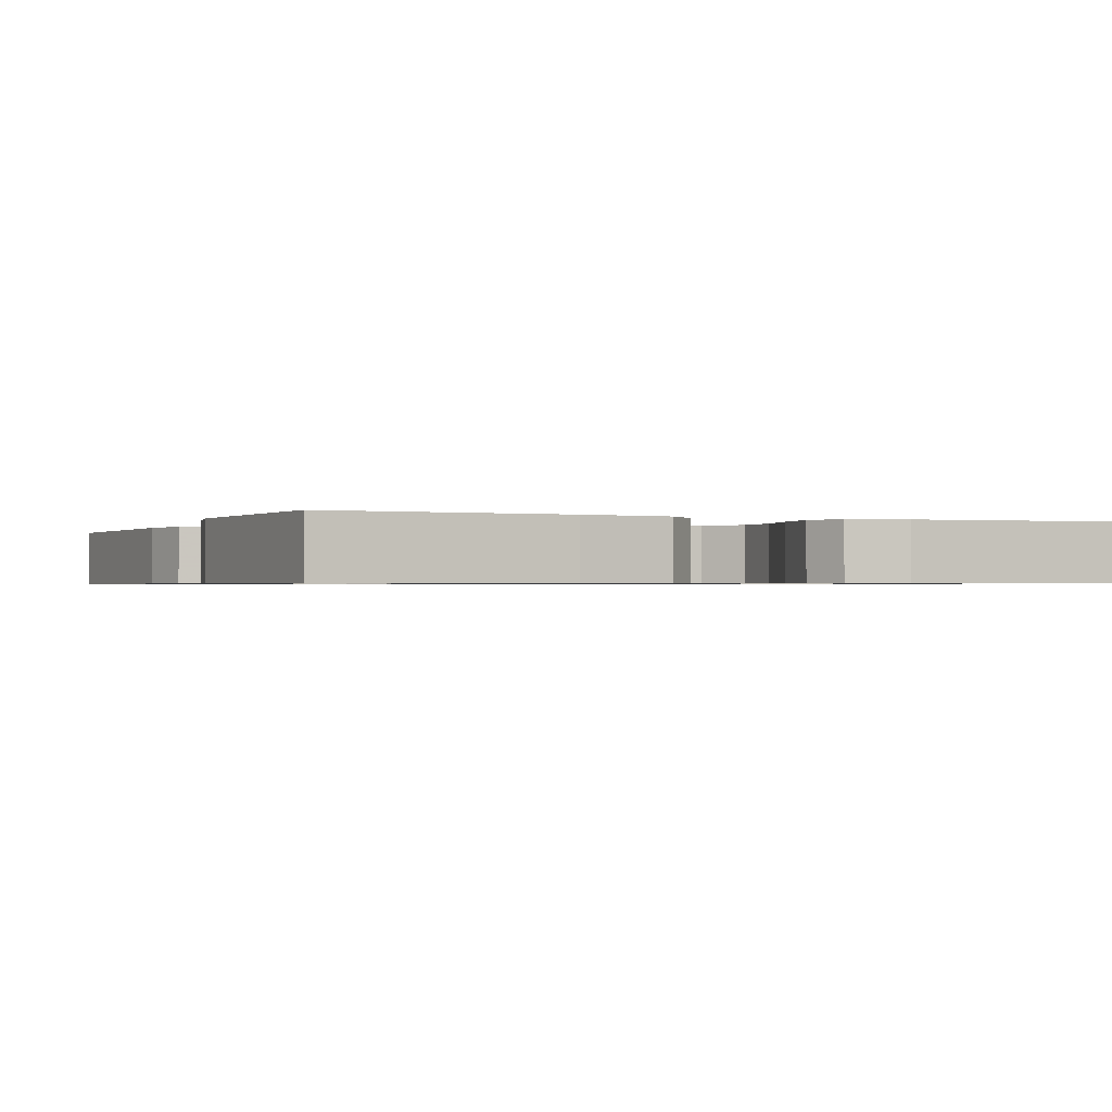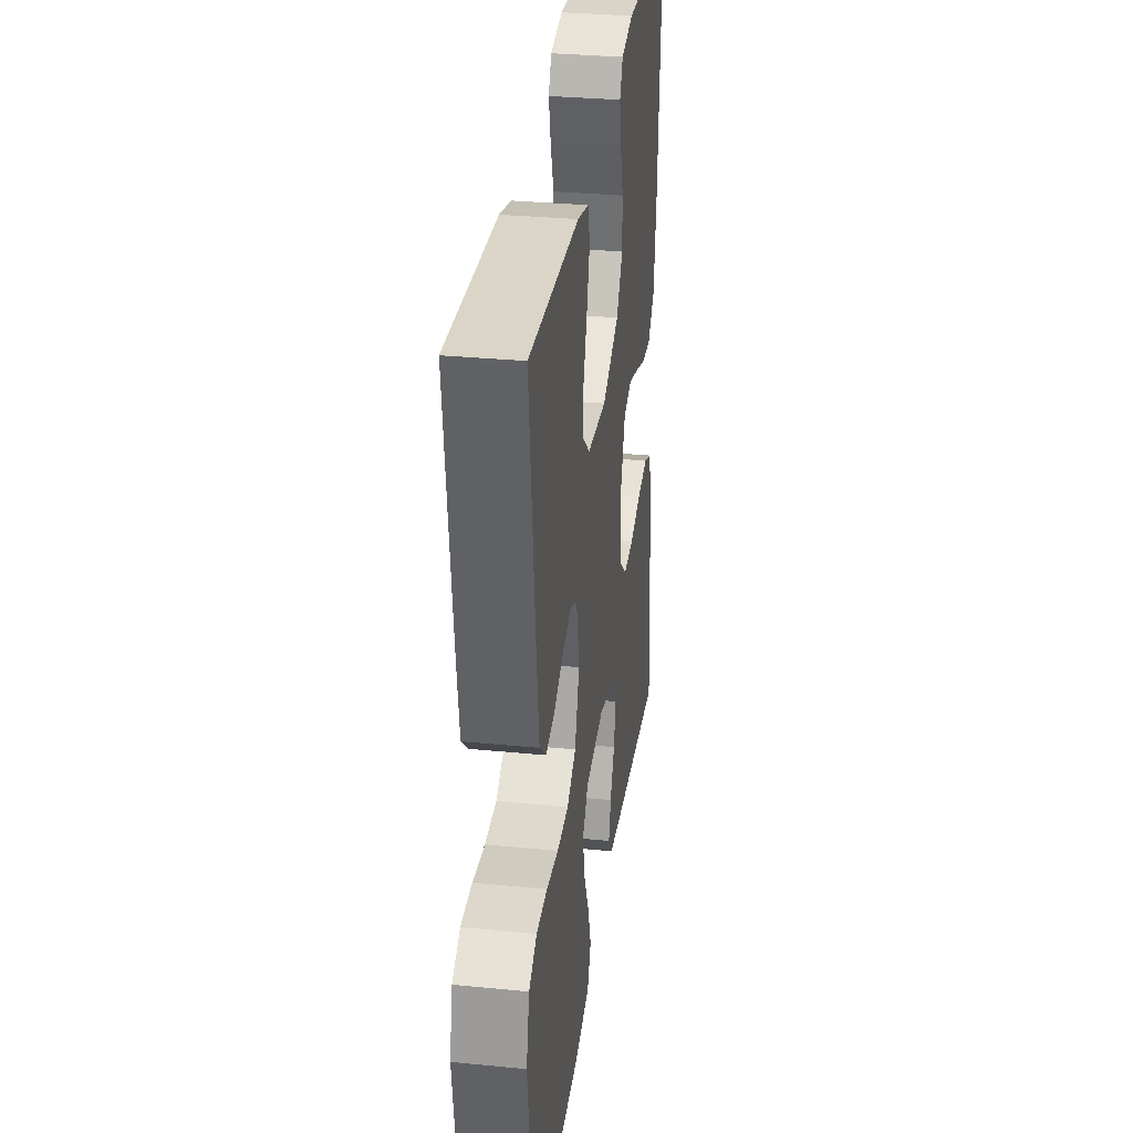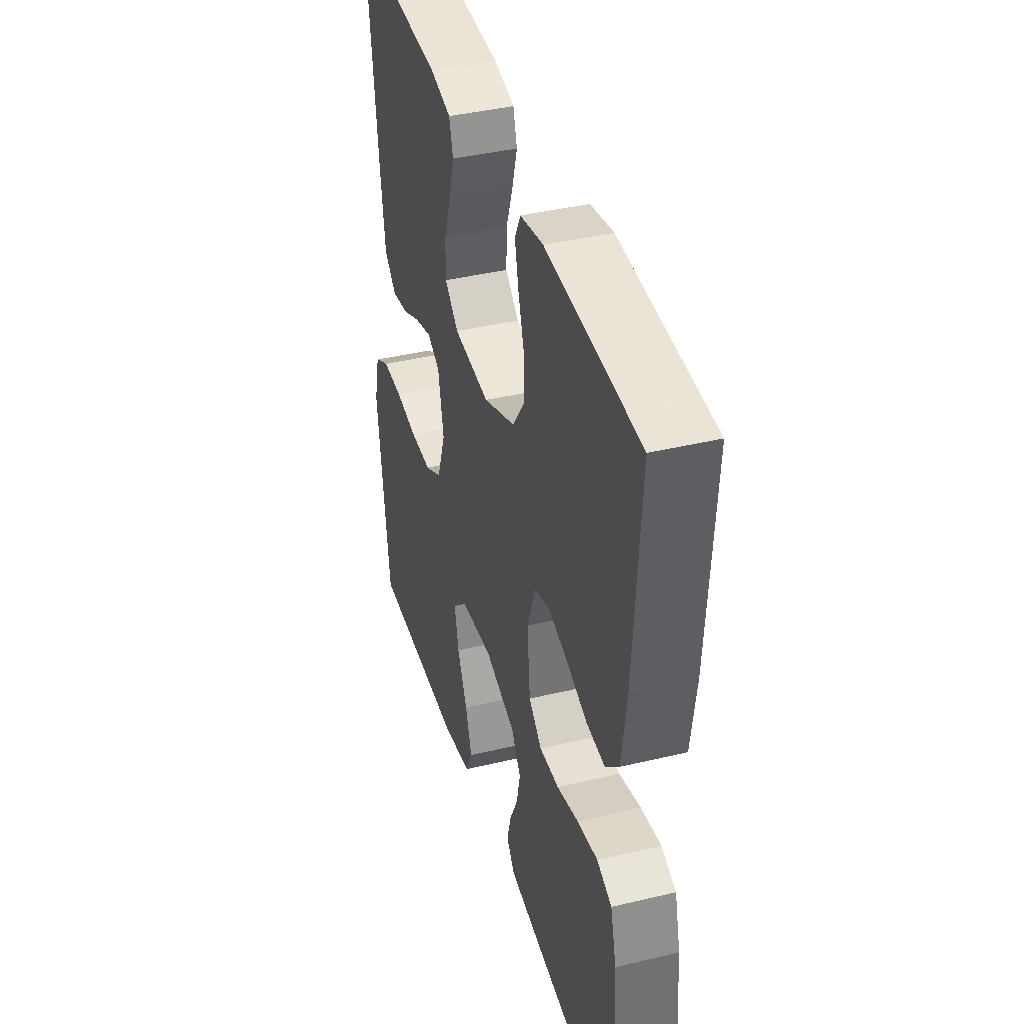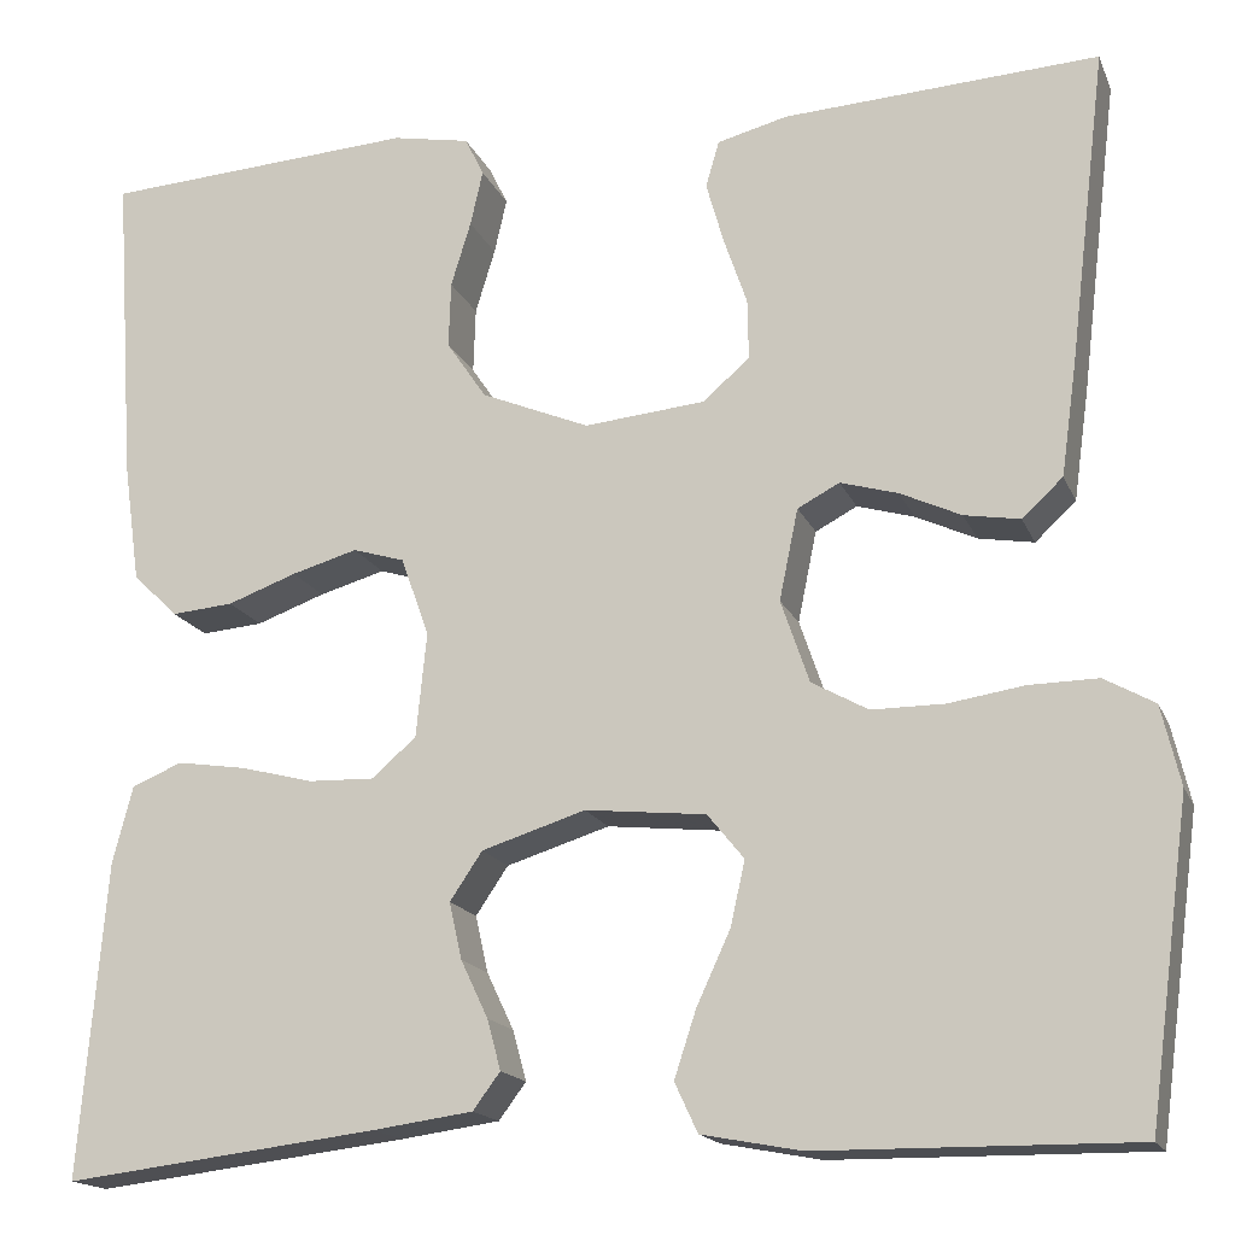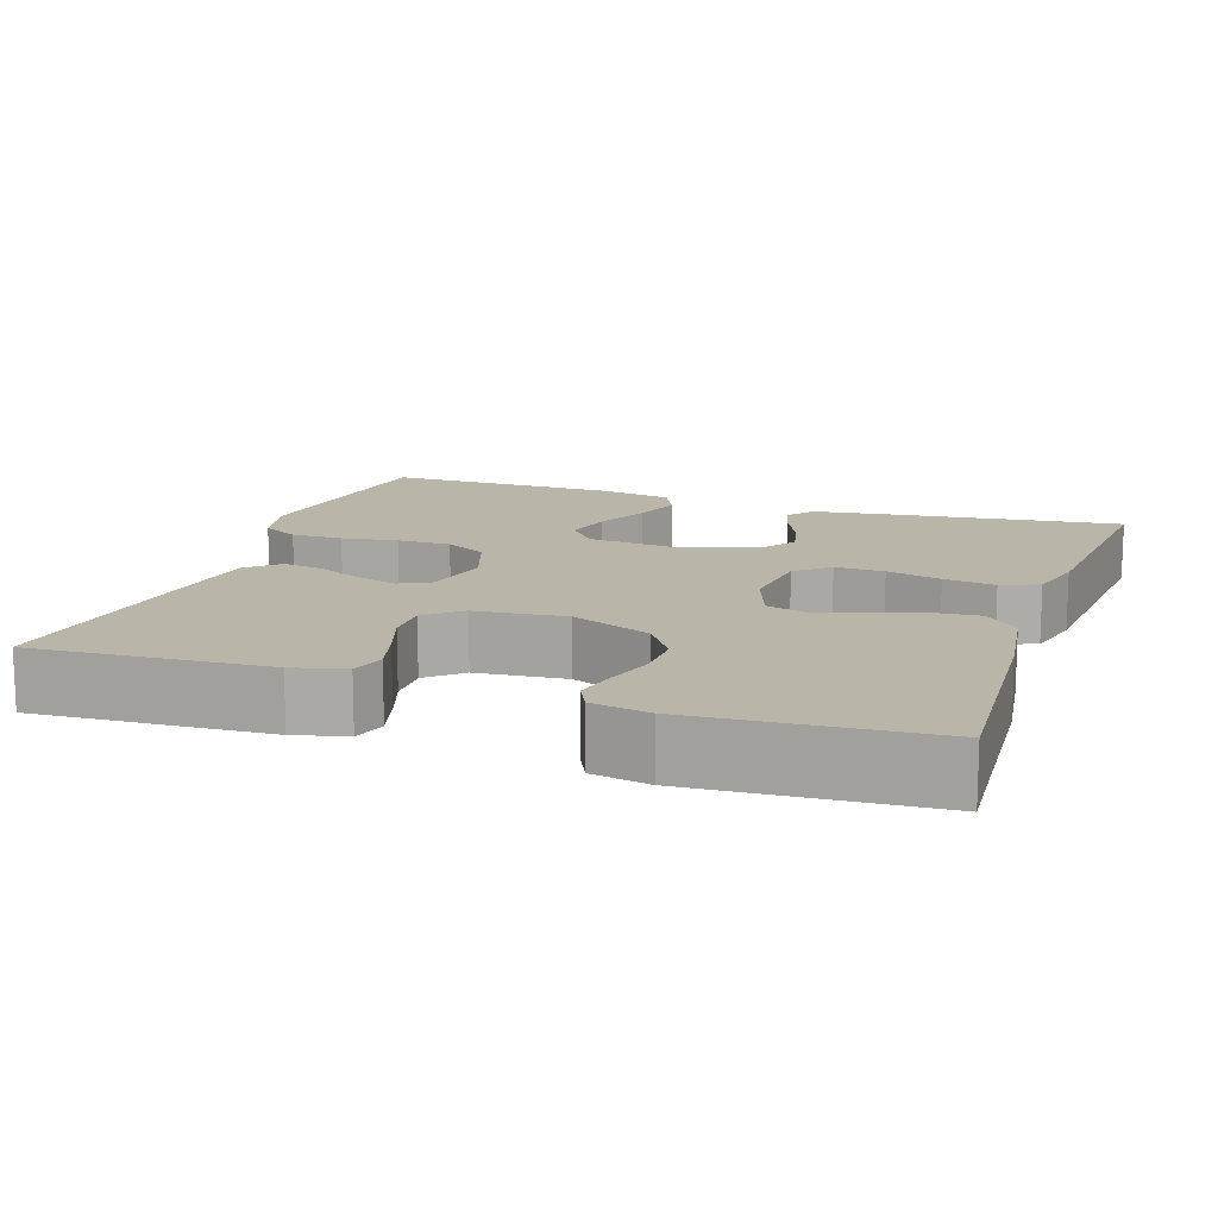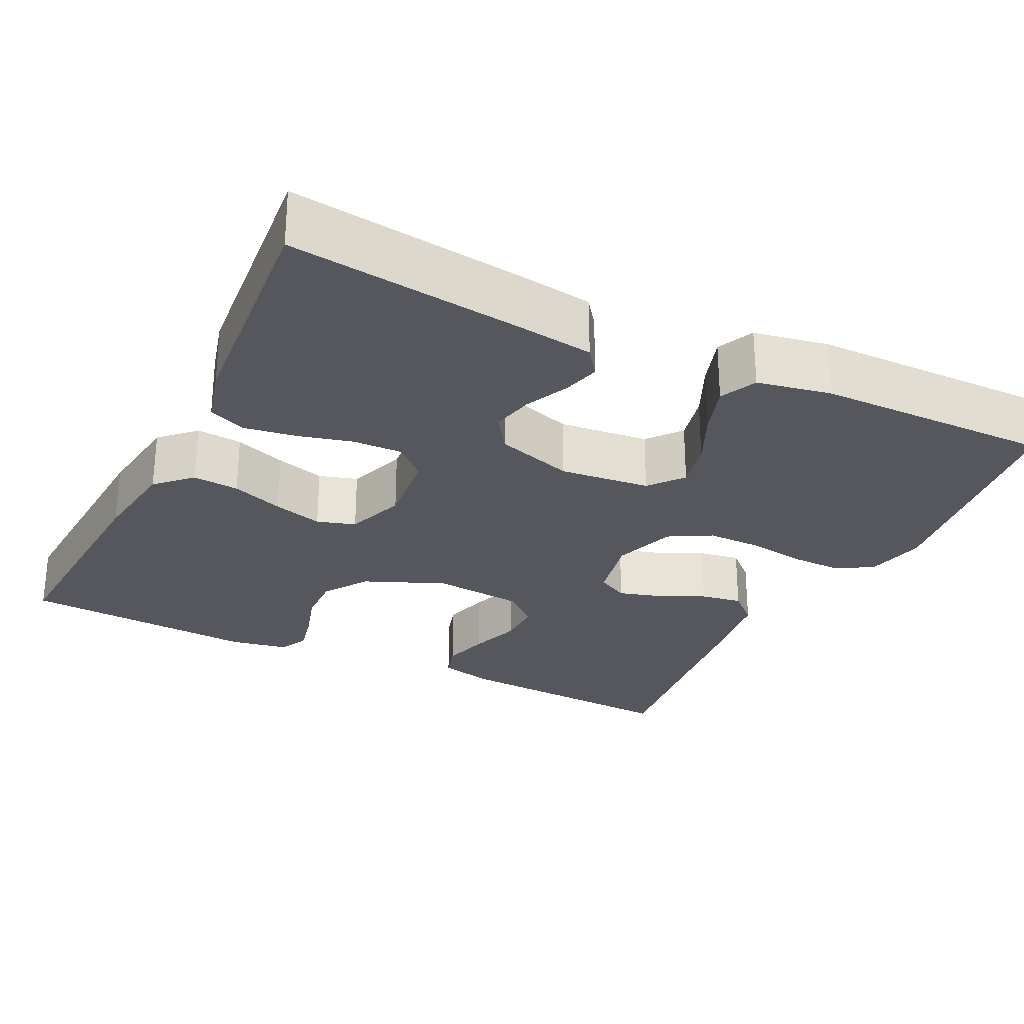
<metadata>
{"format":"obj","ext":"obj","renderer":"f3d","projection":"perspective","resolution":1024,"background":"white","views":[{"elev":-0.8,"azim":66.5,"up":"+Y"},{"elev":32.1,"azim":-82.2,"up":"+Z"},{"elev":39.9,"azim":73.5,"up":"+Z"},{"elev":-16.8,"azim":-162.5,"up":"+Z"},{"elev":13.7,"azim":18.9,"up":"+Y"},{"elev":-27.5,"azim":153.9,"up":"+Y"}]}
</metadata>
<code>
v 0.5 0.07 -0.5
v 0.2 0.07 -0.464
v 0.105 0.07 -0.451
v 0.079 0.07 -0.416
v 0.092 0.07 -0.368
v 0.118 0.07 -0.313
v 0.13 0.07 -0.259
v 0.099 0.07 -0.213
v 0 0.07 -0.182
v -0.115 0.07 -0.194
v -0.15 0.07 -0.237
v -0.136 0.07 -0.299
v -0.104 0.07 -0.368
v -0.083 0.07 -0.432
v -0.105 0.07 -0.479
v -0.2 0.07 -0.497
v -0.5 0.07 -0.5
v -0.54 0.07 -0.2
v -0.522 0.07 -0.124
v -0.474 0.07 -0.097
v -0.408 0.07 -0.098
v -0.336 0.07 -0.109
v -0.267 0.07 -0.109
v -0.213 0.07 -0.079
v -0.186 0.07 0
v -0.204 0.07 0.087
v -0.244 0.07 0.108
v -0.299 0.07 0.092
v -0.357 0.07 0.065
v -0.41 0.07 0.056
v -0.449 0.07 0.092
v -0.464 0.07 0.2
v -0.5 0.07 0.5
v -0.2 0.07 0.483
v -0.133 0.07 0.466
v -0.12 0.07 0.422
v -0.137 0.07 0.362
v -0.159 0.07 0.298
v -0.16 0.07 0.241
v -0.116 0.07 0.202
v 0 0.07 0.191
v 0.103 0.07 0.234
v 0.141 0.07 0.29
v 0.139 0.07 0.353
v 0.12 0.07 0.415
v 0.108 0.07 0.468
v 0.126 0.07 0.505
v 0.2 0.07 0.519
v 0.5 0.07 0.5
v 0.48 0.07 0.2
v 0.464 0.07 0.085
v 0.421 0.07 0.043
v 0.362 0.07 0.048
v 0.296 0.07 0.072
v 0.233 0.07 0.09
v 0.184 0.07 0.075
v 0.157 0.07 0
v 0.167 0.07 -0.1
v 0.209 0.07 -0.137
v 0.272 0.07 -0.135
v 0.342 0.07 -0.117
v 0.408 0.07 -0.107
v 0.456 0.07 -0.127
v 0.475 0.07 -0.2
v 0.5 0 -0.5
v 0.2 0 -0.464
v 0.105 0 -0.451
v 0.079 0 -0.416
v 0.092 0 -0.368
v 0.118 0 -0.313
v 0.13 0 -0.259
v 0.099 0 -0.213
v 0 0 -0.182
v -0.115 0 -0.194
v -0.15 0 -0.237
v -0.136 0 -0.299
v -0.104 0 -0.368
v -0.083 0 -0.432
v -0.105 0 -0.479
v -0.2 0 -0.497
v -0.5 0 -0.5
v -0.54 0 -0.2
v -0.522 0 -0.124
v -0.474 0 -0.097
v -0.408 0 -0.098
v -0.336 0 -0.109
v -0.267 0 -0.109
v -0.213 0 -0.079
v -0.186 0 0
v -0.204 0 0.087
v -0.244 0 0.108
v -0.299 0 0.092
v -0.357 0 0.065
v -0.41 0 0.056
v -0.449 0 0.092
v -0.464 0 0.2
v -0.5 0 0.5
v -0.2 0 0.483
v -0.133 0 0.466
v -0.12 0 0.422
v -0.137 0 0.362
v -0.159 0 0.298
v -0.16 0 0.241
v -0.116 0 0.202
v 0 0 0.191
v 0.103 0 0.234
v 0.141 0 0.29
v 0.139 0 0.353
v 0.12 0 0.415
v 0.108 0 0.468
v 0.126 0 0.505
v 0.2 0 0.519
v 0.5 0 0.5
v 0.48 0 0.2
v 0.464 0 0.085
v 0.421 0 0.043
v 0.362 0 0.048
v 0.296 0 0.072
v 0.233 0 0.09
v 0.184 0 0.075
v 0.157 0 0
v 0.167 0 -0.1
v 0.209 0 -0.137
v 0.272 0 -0.135
v 0.342 0 -0.117
v 0.408 0 -0.107
v 0.456 0 -0.127
v 0.475 0 -0.2
f 60 61 62 63
f 60 63 64 1
f 51 52 53 54
f 51 54 55
f 50 51 55
f 49 50 55 56
f 47 48 49 56
f 44 45 46 47
f 35 36 37 38
f 33 34 35 38
f 33 38 39
f 32 33 39 40
f 28 29 30 31
f 27 28 31 32
f 19 20 21 22
f 19 22 23
f 18 19 23
f 17 18 23
f 16 17 23 24
f 12 13 14 15
f 11 12 15 16
f 3 4 5 6
f 3 6 7
f 2 3 7
f 59 60 1 2
f 58 59 2 7
f 57 58 7 8
f 44 47 56
f 43 44 56 57
f 42 43 57 8
f 27 32 40 41
f 26 27 41
f 25 26 41 42
f 11 16 24 25
f 10 11 25 42
f 9 10 42
f 8 9 42
f 127 126 125 124
f 65 128 127 124
f 118 117 116 115
f 119 118 115
f 119 115 114
f 120 119 114 113
f 120 113 112 111
f 111 110 109 108
f 102 101 100 99
f 102 99 98 97
f 103 102 97
f 104 103 97 96
f 95 94 93 92
f 96 95 92 91
f 86 85 84 83
f 87 86 83
f 87 83 82
f 87 82 81
f 88 87 81 80
f 79 78 77 76
f 80 79 76 75
f 70 69 68 67
f 71 70 67
f 71 67 66
f 66 65 124 123
f 71 66 123 122
f 72 71 122 121
f 120 111 108
f 121 120 108 107
f 72 121 107 106
f 105 104 96 91
f 105 91 90
f 106 105 90 89
f 89 88 80 75
f 106 89 75 74
f 106 74 73
f 106 73 72
f 1 65 66 2
f 2 66 67 3
f 3 67 68 4
f 4 68 69 5
f 5 69 70 6
f 6 70 71 7
f 7 71 72 8
f 8 72 73 9
f 9 73 74 10
f 10 74 75 11
f 11 75 76 12
f 12 76 77 13
f 13 77 78 14
f 14 78 79 15
f 15 79 80 16
f 16 80 81 17
f 17 81 82 18
f 18 82 83 19
f 19 83 84 20
f 20 84 85 21
f 21 85 86 22
f 22 86 87 23
f 23 87 88 24
f 24 88 89 25
f 25 89 90 26
f 26 90 91 27
f 27 91 92 28
f 28 92 93 29
f 29 93 94 30
f 30 94 95 31
f 31 95 96 32
f 32 96 97 33
f 33 97 98 34
f 34 98 99 35
f 35 99 100 36
f 36 100 101 37
f 37 101 102 38
f 38 102 103 39
f 39 103 104 40
f 40 104 105 41
f 41 105 106 42
f 42 106 107 43
f 43 107 108 44
f 44 108 109 45
f 45 109 110 46
f 46 110 111 47
f 47 111 112 48
f 48 112 113 49
f 49 113 114 50
f 50 114 115 51
f 51 115 116 52
f 52 116 117 53
f 53 117 118 54
f 54 118 119 55
f 55 119 120 56
f 56 120 121 57
f 57 121 122 58
f 58 122 123 59
f 59 123 124 60
f 60 124 125 61
f 61 125 126 62
f 62 126 127 63
f 63 127 128 64
f 64 128 65 1

</code>
